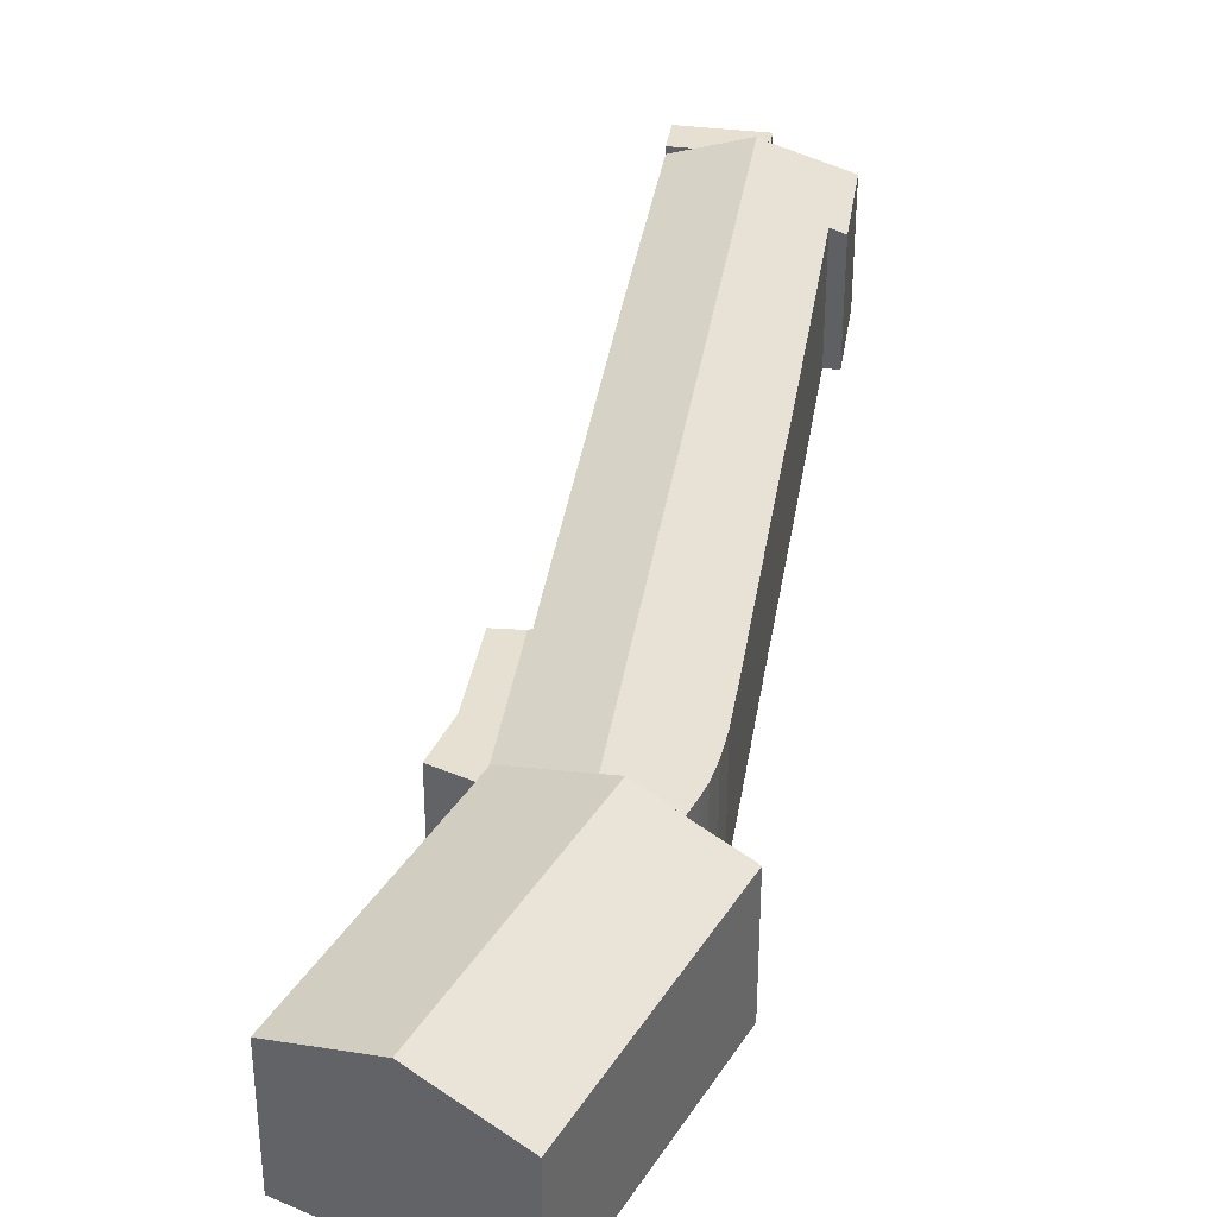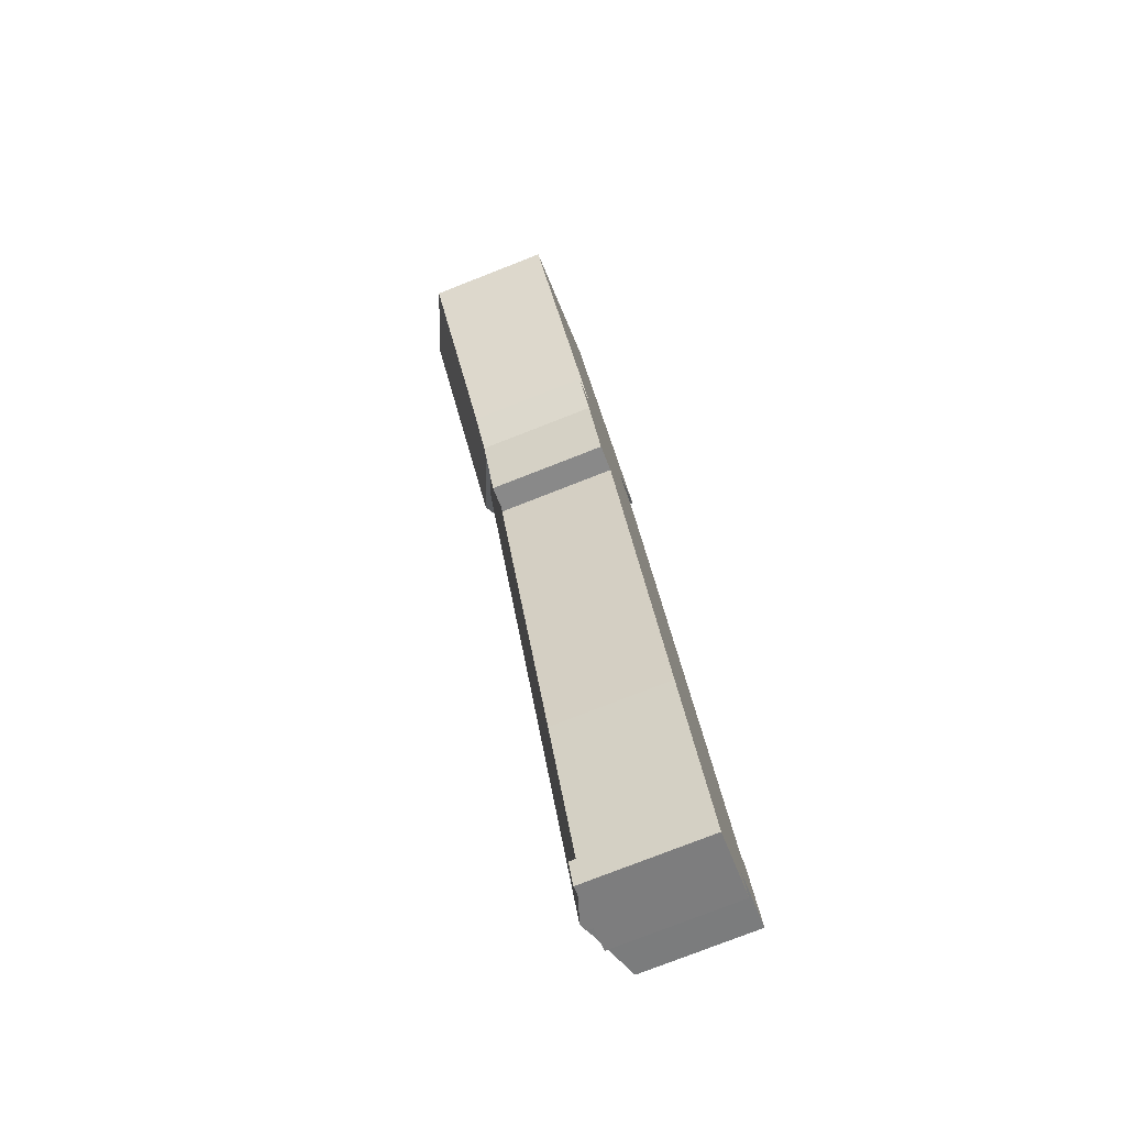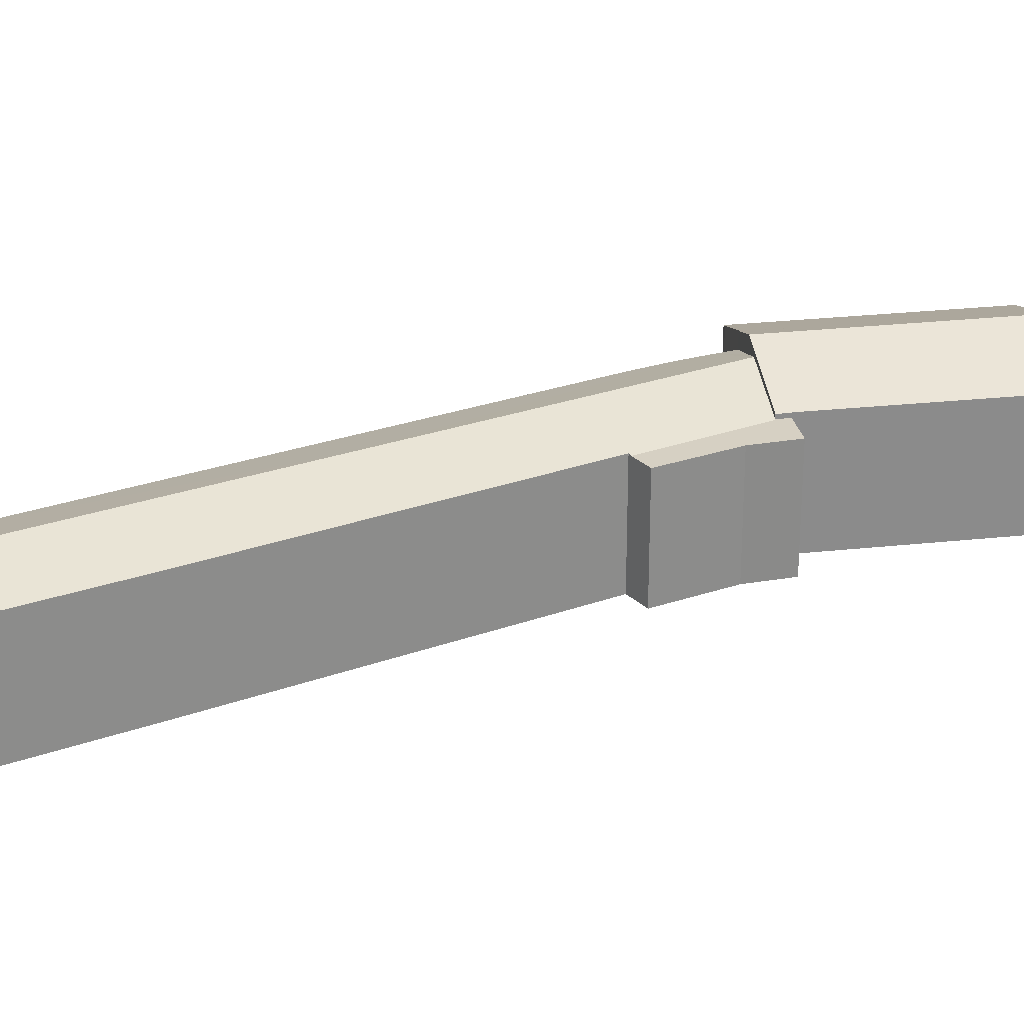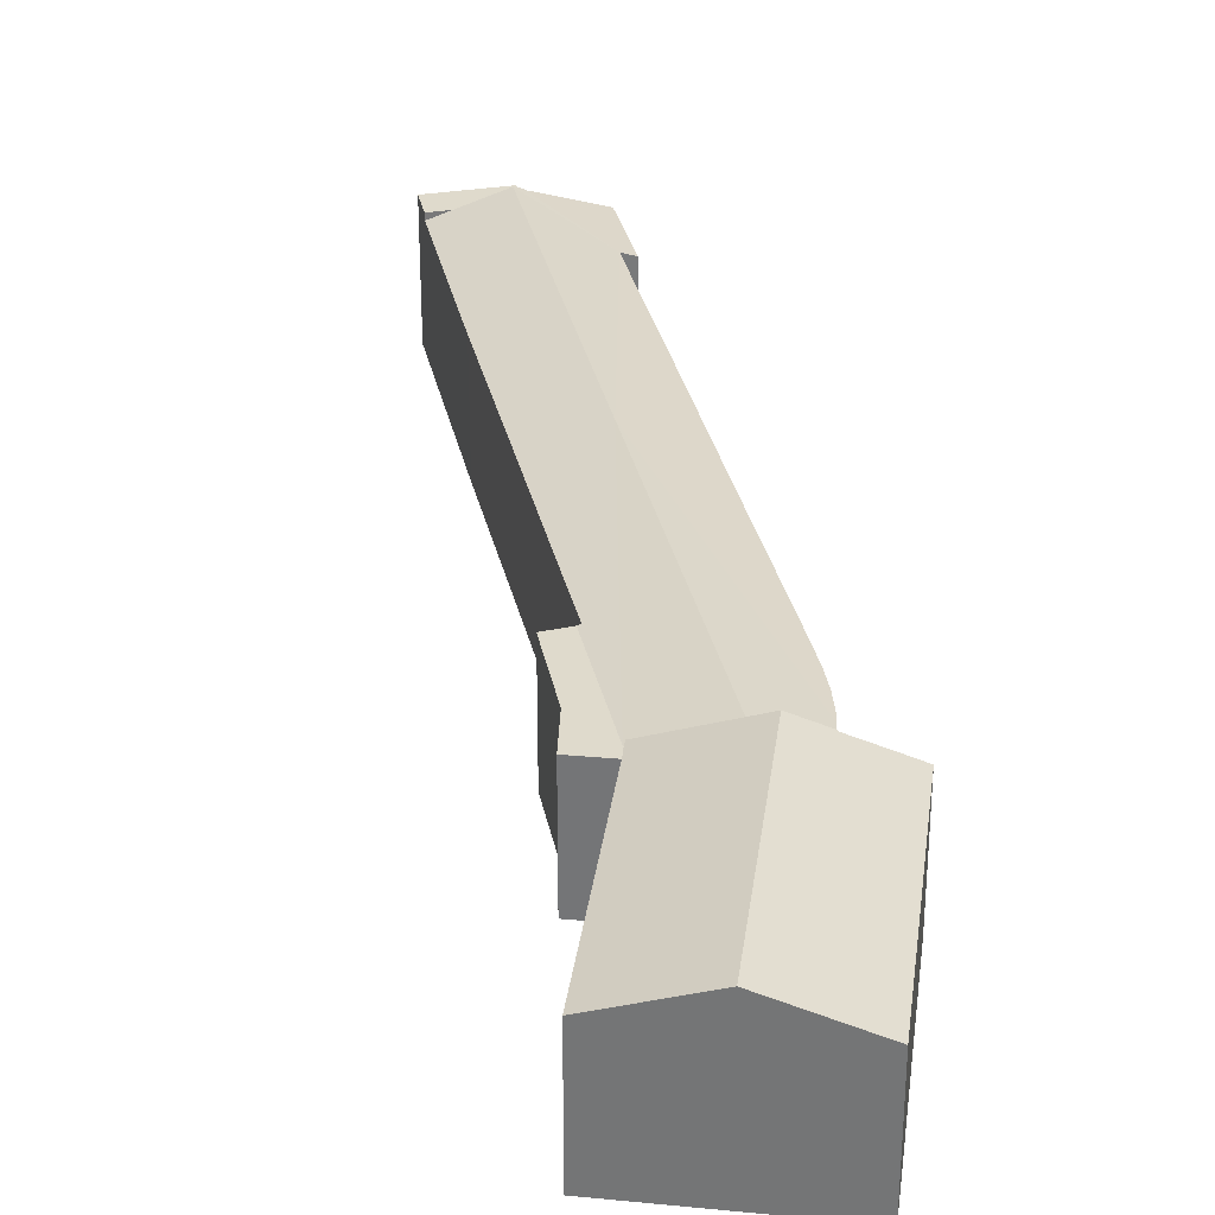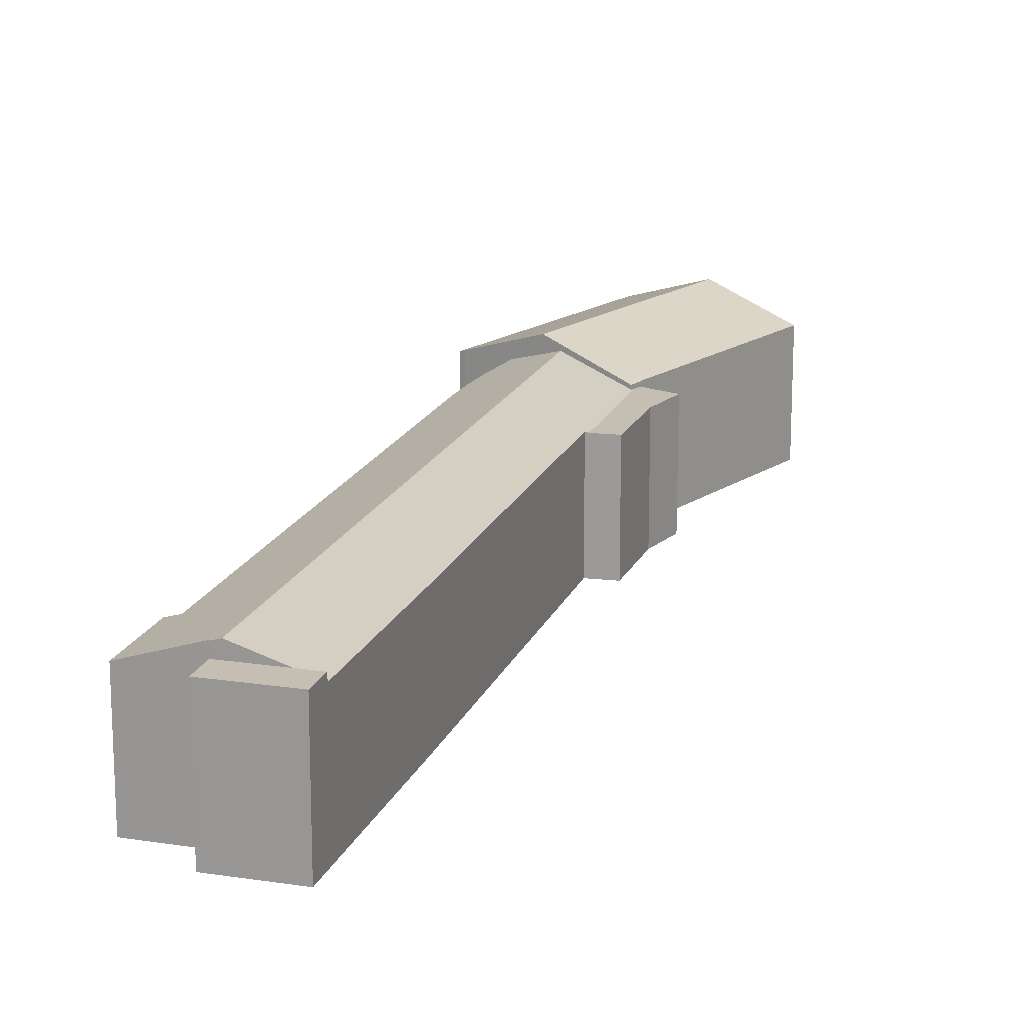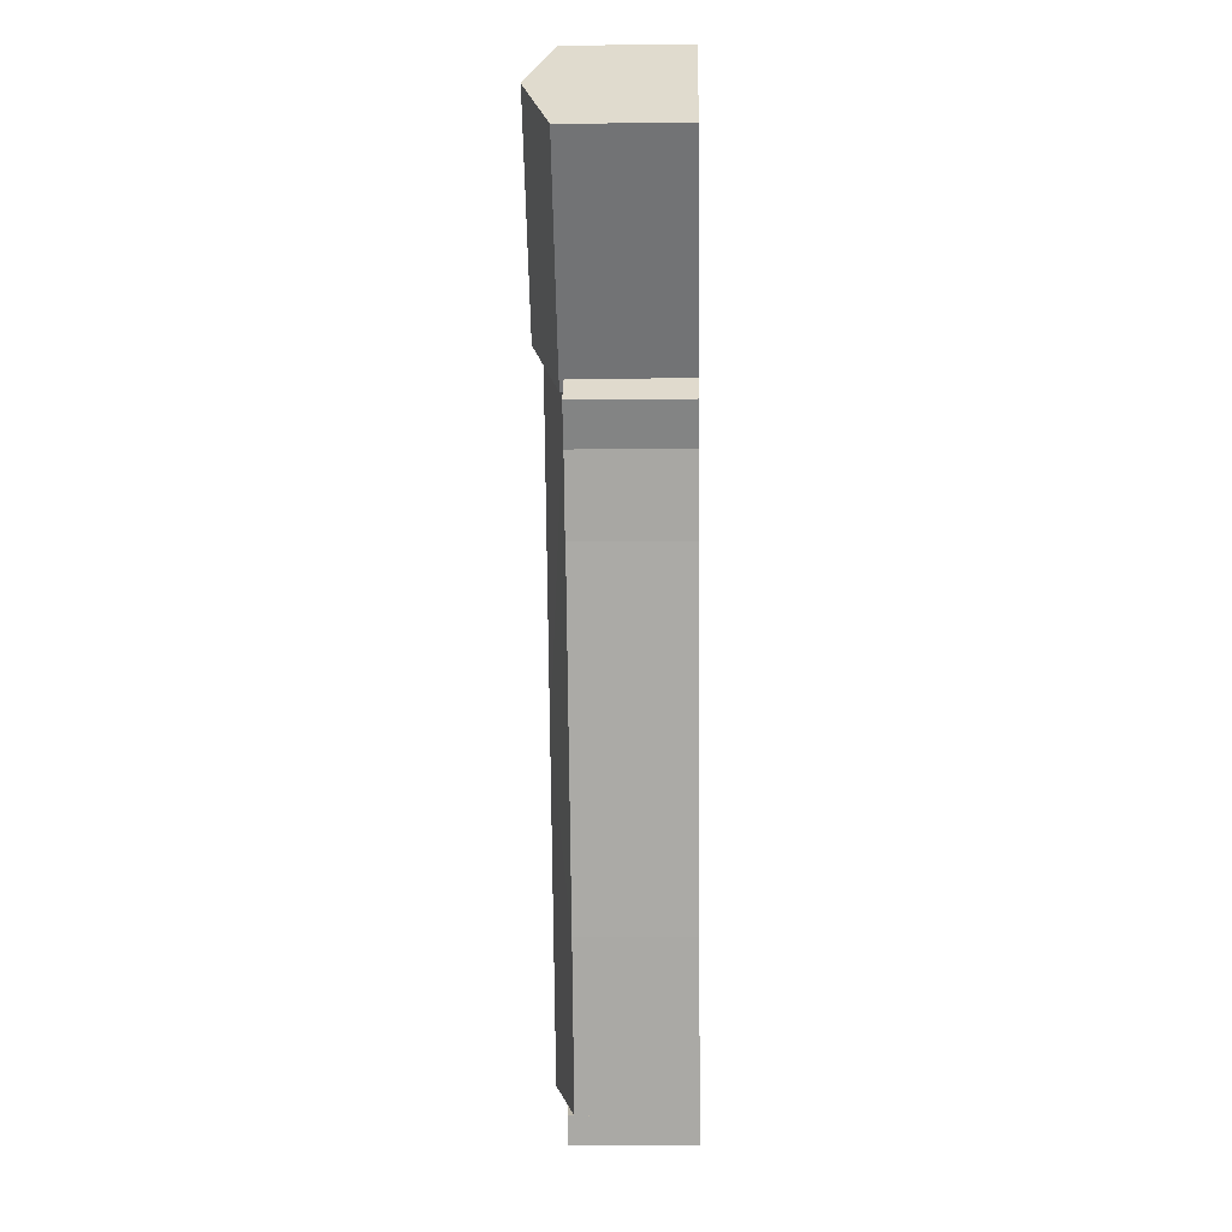
<metadata>
{"format":"obj","ext":"obj","renderer":"f3d","projection":"perspective","resolution":1024,"background":"white","views":[{"elev":38.4,"azim":-11.9,"up":"+Y"},{"elev":-78.0,"azim":-68.7,"up":"+Z"},{"elev":26.5,"azim":-140.6,"up":"+Y"},{"elev":32.5,"azim":-33.1,"up":"+Y"},{"elev":17.6,"azim":176.2,"up":"+Y"},{"elev":-6.8,"azim":-88.4,"up":"+Z"}]}
</metadata>
<code>
v  5.889 13.2 5.103
v  22.23 12.29 -9.608
v  20.1 13.2 -11.46
v  22.17 12.28 -9.525
v  25.43 10.89 -6.709
v  25.8 10.72 -6.358
v  25.11 10.72 -5.55
v  11.67 10.72 10.11
v  14 10.69 -16.25
v  18.9 12.69 -12.49
v  14.24 10.69 -16.53
v  13.53 10.7 -15.64
v  13.5 10.69 -15.67
v  7.234 10.69 -8.363
v  0 10.68 6.537e-16
v  11.67 -6.191e-16 10.11
v  25.11 3.398e-16 -5.55
v  25.8 3.893e-16 -6.358
v  22.23 5.883e-16 -9.608
v  22.17 5.832e-16 -9.525
v  25.43 4.108e-16 -6.709
v  18.9 7.649e-16 -12.49
v  14.24 1.012e-15 -16.53
v  20.1 7.015e-16 -11.46
v  13.5 9.594e-16 -15.67
v  14 9.951e-16 -16.25
v  13.53 9.579e-16 -15.64
v  7.234 5.121e-16 -8.363
v  0 0 0
v  5.889 -3.125e-16 5.103
v  42.04 11.97 -70.54
v  41.39 12.2 -70.97
v  43.88 10.49 -62.22
v  42.11 11.97 -70.71
v  30.19 12.2 -41.84
v  38.11 10.45 -46.91
v  33.01 10.43 -33.55
v  25.72 10.45 -14.82
v  29.43 10.41 -24.09
v  28.77 10.41 -22.35
v  28.05 10.4 -20.46
v  27.19 10.4 -18.24
v  26.71 10.4 -16.99
v  47.45 10.15 -68.45
v  44.42 10.3 -61.96
v  44.94 10.12 -61.72
v  47 10.3 -68.63
v  14.14 10.31 -16.62
v  18.9 12.2 -12.49
v  18.46 10.4 -27.15
v  18.19 10.31 -27.23
v  20.05 10.39 -31.34
v  24.86 10.39 -44.04
v  30.23 10.37 -58.23
v  35.95 10.39 -73.01
v  37.69 10.97 -72.36
v  16.76 10.31 -27.65
v  16.09 10.31 -27.84
v  13.37 10.31 -21.15
v  10.99 10.31 -17.8
v  14.24 10.31 -16.53
v  14 10.31 -16.25
v  11.61 10.31 -17.27
v  13.5 10.31 -15.67
v  23.31 10.73 -11.07
v  20.1 11.72 -11.46
v  22.23 10.88 -9.608
v  24.04 10.63 -12.05
v  24.75 10.54 -13.1
v  43.88 3.81e-15 -62.22
v  38.11 2.873e-15 -46.91
v  33.01 2.054e-15 -33.55
v  29.43 1.475e-15 -24.09
v  28.77 1.369e-15 -22.35
v  28.05 10.4 -20.46
v  28.05 1.253e-15 -20.46
v  27.19 1.117e-15 -18.24
v  47.45 4.192e-15 -68.45
v  44.94 3.779e-15 -61.72
v  42.11 4.33e-15 -70.71
v  42.04 4.319e-15 -70.54
v  44.42 3.794e-15 -61.96
v  10.99 1.09e-15 -17.8
v  11.61 1.057e-15 -17.27
v  47 4.202e-15 -68.63
v  41.39 4.346e-15 -70.97
v  37.69 4.431e-15 -72.36
v  35.95 4.471e-15 -73.01
v  18.46 1.662e-15 -27.15
v  16.09 1.705e-15 -27.84
v  18.19 1.667e-15 -27.23
v  16.76 1.693e-15 -27.65
v  30.23 3.566e-15 -58.23
v  24.86 2.696e-15 -44.04
v  20.05 1.919e-15 -31.34
v  13.37 1.295e-15 -21.15
v  24.04 7.377e-16 -12.05
v  23.31 6.779e-16 -11.07
v  24.75 8.019e-16 -13.1
v  25.72 9.075e-16 -14.82
v  26.71 1.04e-15 -16.99
v  35.95 10.97 -73.01
v  43.04 10.97 -73.24
v  36.93 10.97 -75.53
v  41.39 10.97 -70.97
v  42.11 10.97 -70.71
v  43.04 4.484e-15 -73.24
v  36.93 4.625e-15 -75.53
g defaultobject
f 1 2 3
f 2 1 4
f 4 1 5
f 5 1 6
f 6 1 7
f 7 1 8
f 9 10 11
f 10 9 3
f 3 9 1
f 1 9 12
f 12 9 13
f 1 12 14
f 1 14 15
f 16 7 8
f 7 16 17
f 7 17 6
f 6 17 18
f 4 19 2
f 19 4 20
f 6 21 5
f 21 6 18
f 5 20 4
f 20 5 21
f 19 3 2
f 3 19 10
f 10 19 11
f 11 19 22
f 11 22 23
f 22 19 24
f 23 9 11
f 9 23 13
f 13 23 25
f 25 23 26
f 27 14 12
f 14 27 15
f 15 27 28
f 15 28 29
f 13 27 12
f 27 13 25
f 1 16 8
f 16 1 15
f 16 15 30
f 30 15 29
f 22 26 23
f 26 22 25
f 25 22 27
f 27 22 28
f 28 22 29
f 29 22 30
f 30 22 24
f 30 24 19
f 30 19 20
f 30 20 16
f 16 20 21
f 16 21 17
f 17 21 18
f 31 32 33
f 32 31 34
f 35 33 32
f 33 35 36
f 36 35 37
f 37 35 38
f 37 38 39
f 39 38 40
f 40 38 41
f 41 38 42
f 42 38 43
f 44 45 46
f 45 44 33
f 33 44 31
f 31 44 47
f 35 48 49
f 48 35 50
f 48 50 51
f 50 35 52
f 52 35 53
f 53 35 54
f 54 35 32
f 54 32 55
f 55 32 56
f 57 48 51
f 48 57 58
f 48 58 59
f 48 59 60
f 48 60 61
f 61 60 62
f 62 60 63
f 62 63 64
f 65 66 67
f 66 65 49
f 49 65 68
f 49 68 35
f 35 68 69
f 35 69 38
f 36 70 33
f 70 36 71
f 71 36 37
f 71 37 72
f 72 37 39
f 72 39 73
f 73 39 40
f 73 40 74
f 74 40 75
f 74 75 76
f 76 75 42
f 76 42 77
f 77 42 43
f 46 78 44
f 78 46 79
f 31 80 34
f 80 31 81
f 70 45 33
f 45 70 46
f 46 70 79
f 79 70 82
f 83 63 60
f 63 83 64
f 64 83 25
f 25 83 84
f 23 49 61
f 49 23 66
f 66 23 67
f 67 23 22
f 67 22 19
f 19 22 24
f 47 81 31
f 81 47 44
f 81 44 78
f 81 78 85
f 80 32 34
f 32 80 56
f 56 80 55
f 55 80 86
f 55 86 87
f 55 87 88
f 89 51 50
f 51 89 57
f 57 89 58
f 58 89 90
f 90 89 91
f 90 91 92
f 88 54 55
f 54 88 93
f 54 93 53
f 53 93 94
f 53 94 52
f 52 94 95
f 52 95 50
f 50 95 89
f 90 59 58
f 59 90 96
f 96 60 59
f 60 96 83
f 25 62 64
f 62 25 61
f 61 25 23
f 23 25 26
f 19 65 67
f 65 19 68
f 68 19 97
f 97 19 98
f 97 69 68
f 69 97 99
f 99 38 69
f 38 99 100
f 100 43 38
f 43 100 101
f 77 43 101
f 82 78 79
f 78 82 70
f 78 70 85
f 99 101 100
f 101 99 97
f 101 97 77
f 77 97 98
f 77 98 76
f 76 98 19
f 76 19 74
f 74 19 73
f 73 19 24
f 73 24 72
f 72 24 71
f 71 24 22
f 71 22 70
f 70 22 23
f 70 23 85
f 85 23 81
f 81 23 80
f 80 23 86
f 86 23 26
f 86 26 25
f 86 25 89
f 89 25 84
f 89 84 91
f 91 84 92
f 92 84 96
f 96 84 83
f 90 92 96
f 89 87 86
f 87 89 95
f 87 95 94
f 87 94 93
f 87 93 88
f 102 103 104
f 103 102 56
f 103 56 105
f 103 105 106
f 88 56 102
f 56 88 105
f 105 88 106
f 106 88 80
f 80 88 87
f 80 87 86
f 80 103 106
f 103 80 107
f 107 104 103
f 104 107 108
f 108 102 104
f 102 108 88
f 86 107 80
f 107 86 87
f 107 87 108
f 108 87 88

</code>
